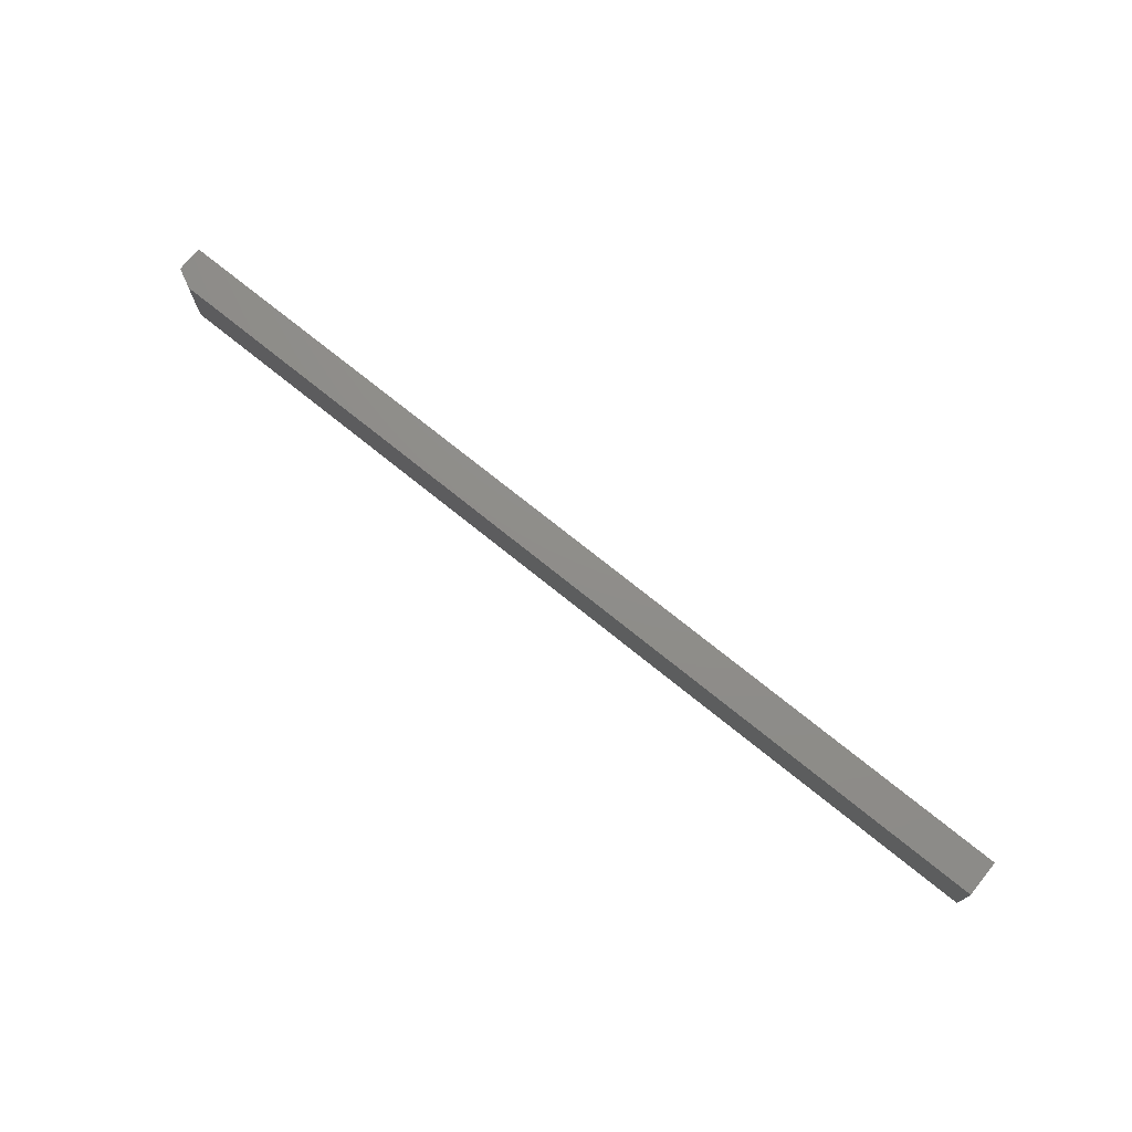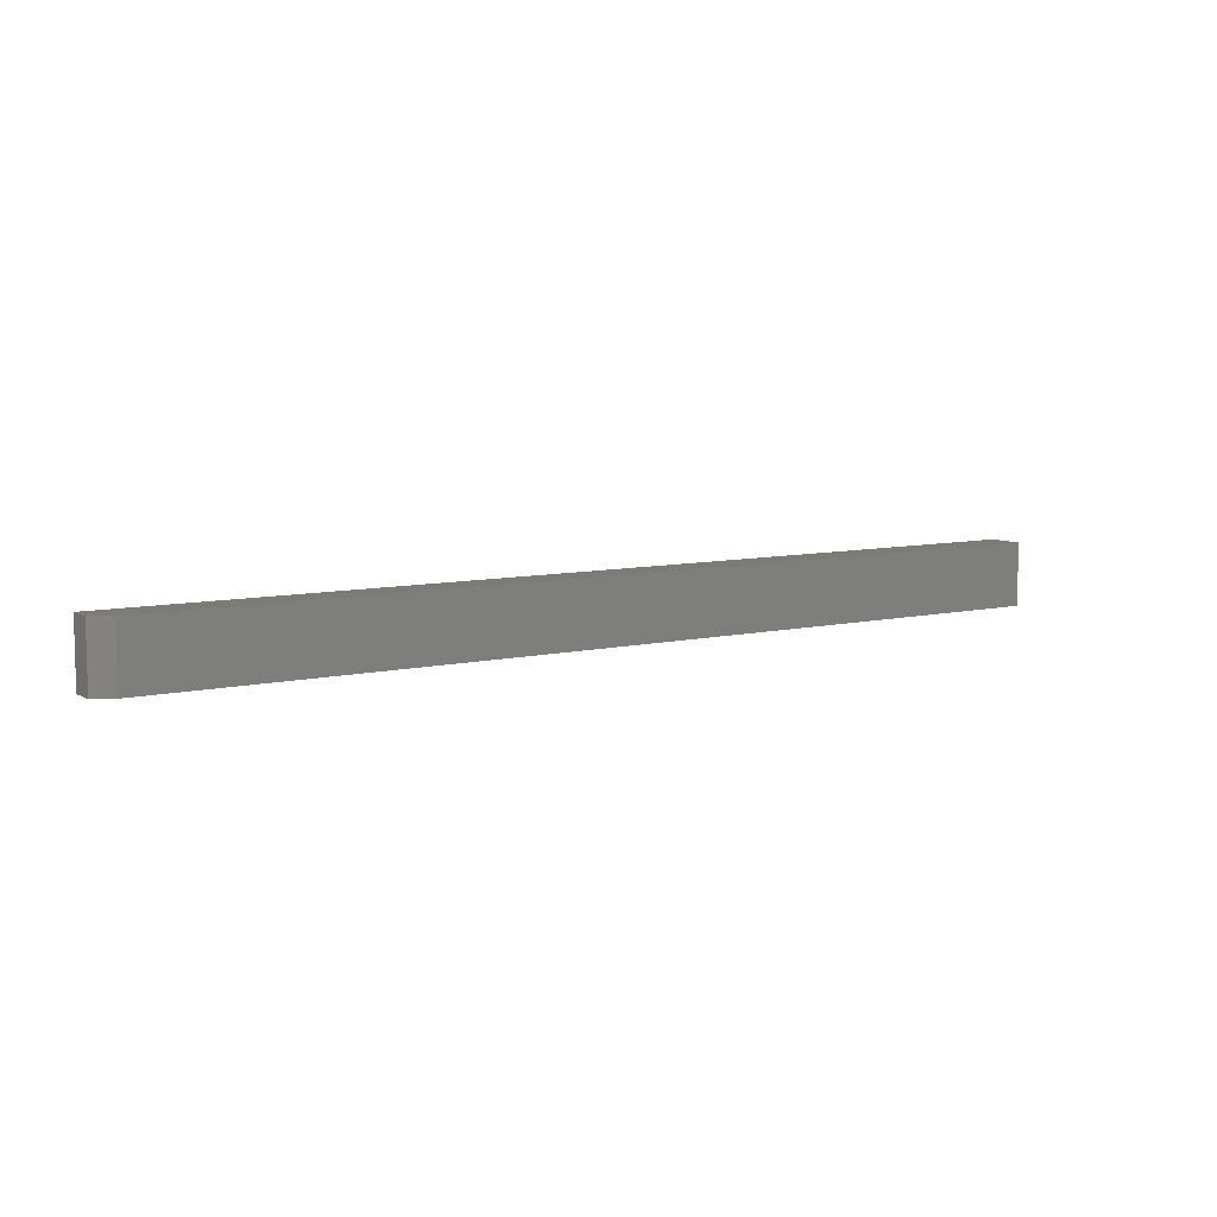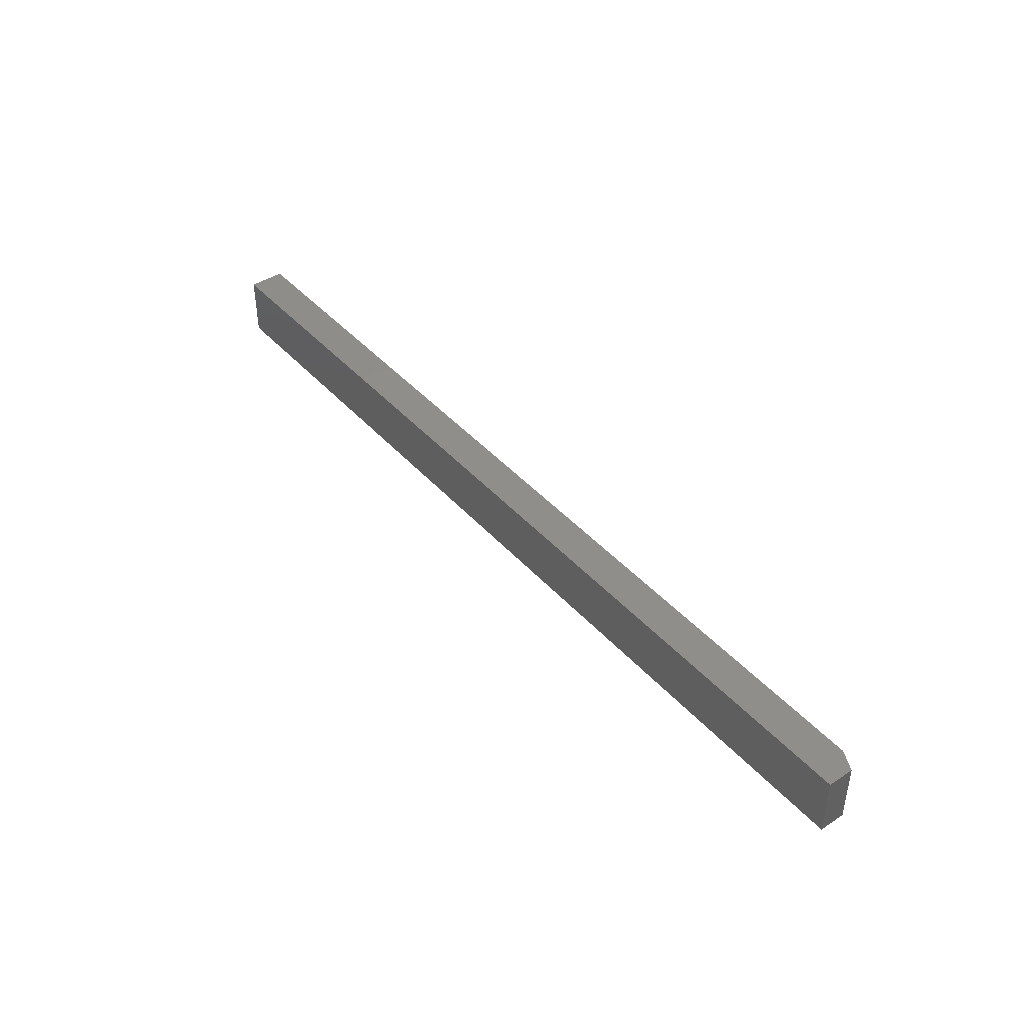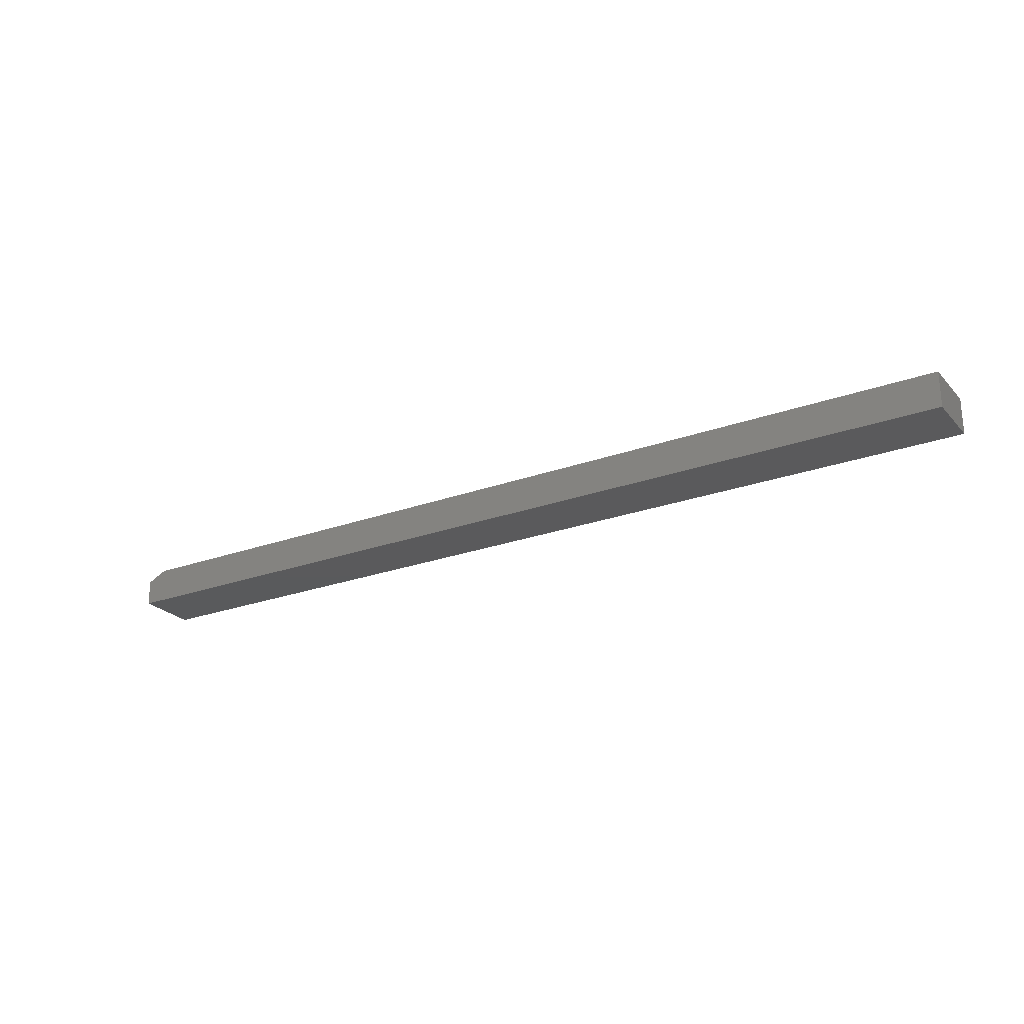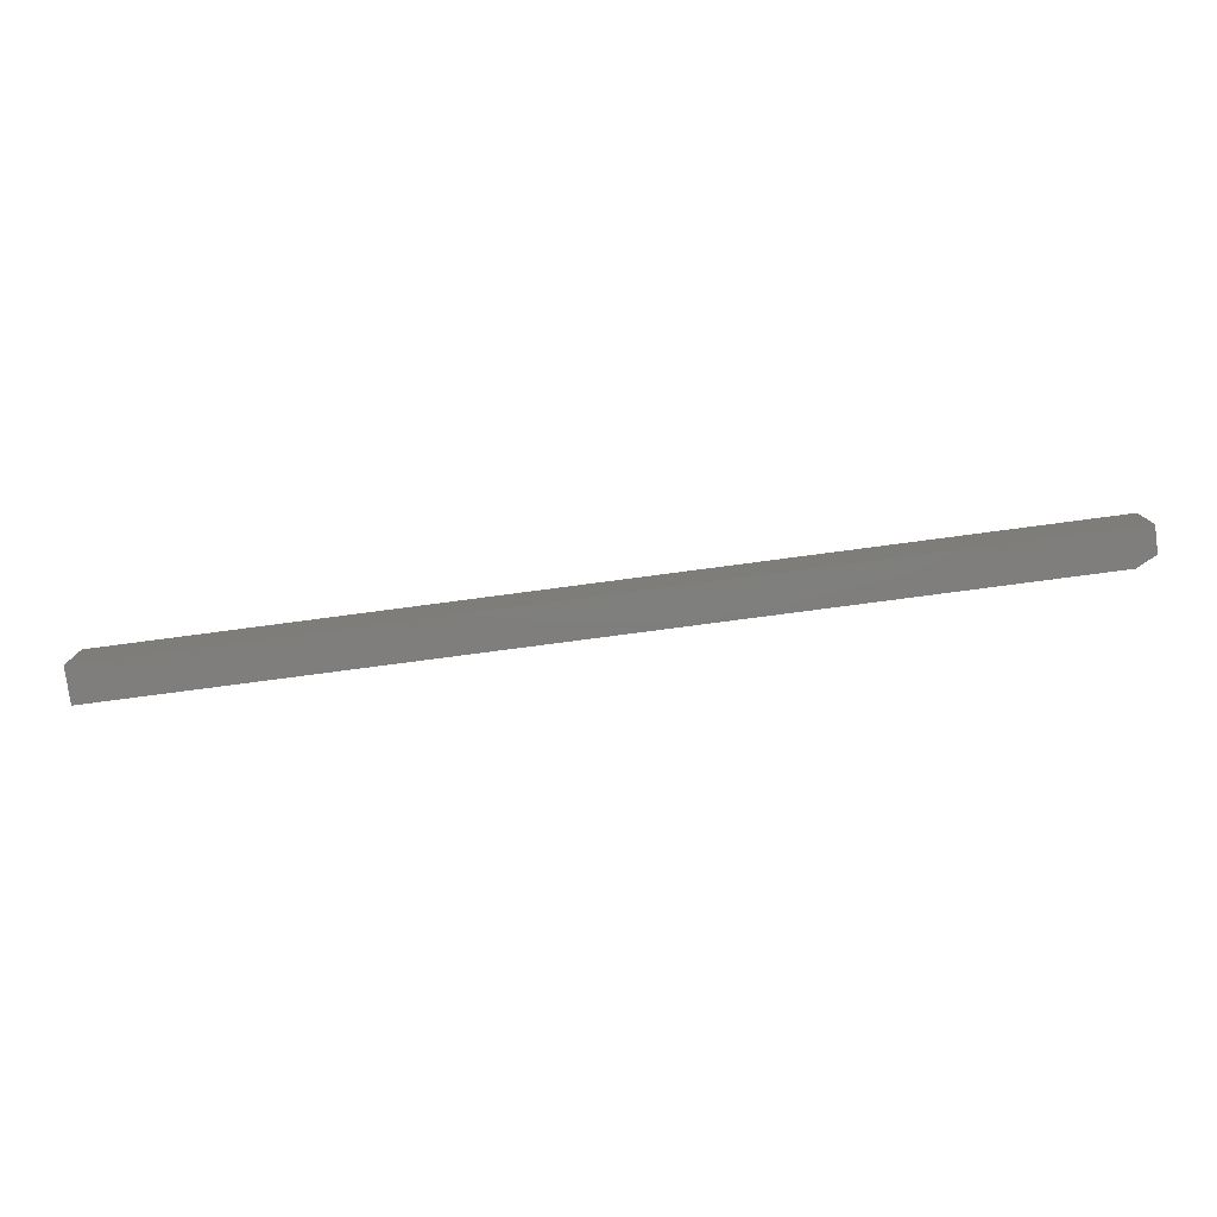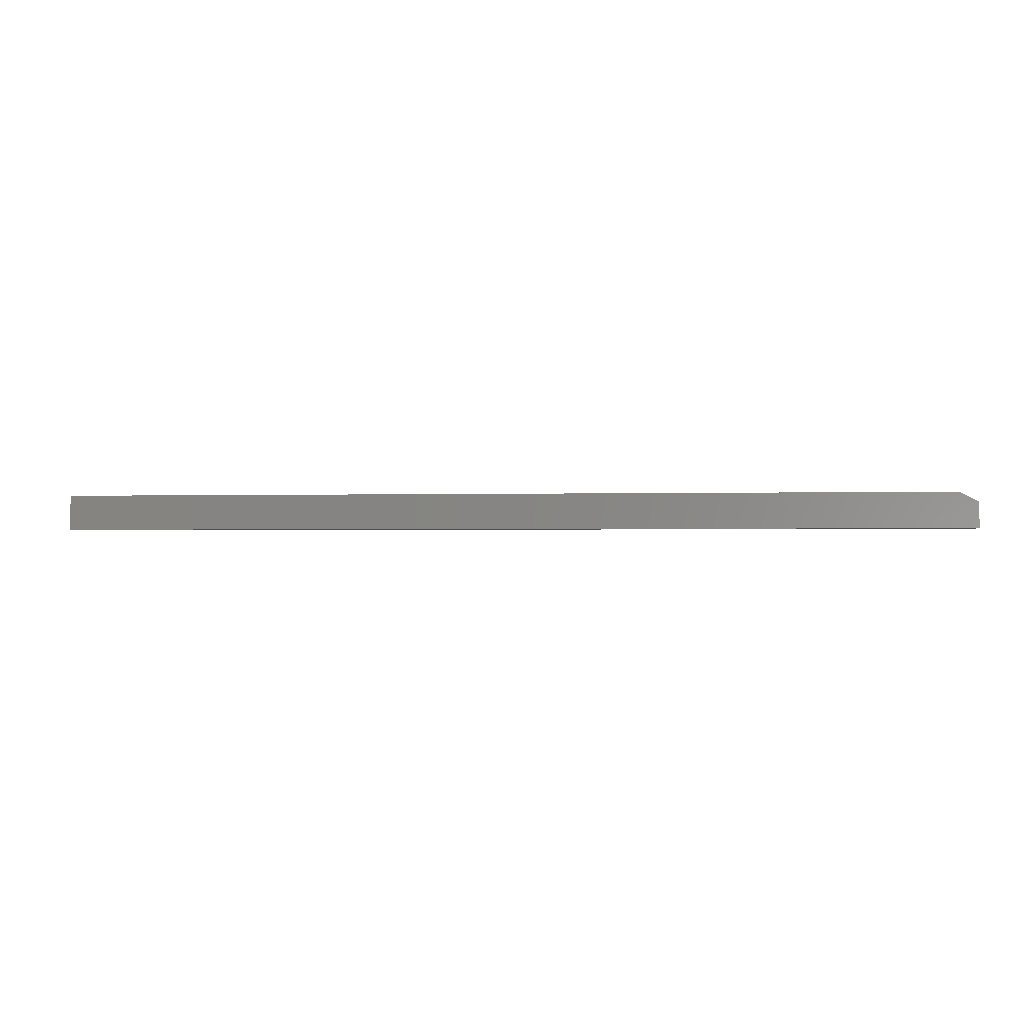
<metadata>
{"format":"stl","ext":"stl","renderer":"f3d","projection":"perspective","resolution":1024,"background":"white","views":[{"elev":73.7,"azim":38.9,"up":"+Y"},{"elev":8.0,"azim":-33.2,"up":"+Y"},{"elev":42.6,"azim":-127.9,"up":"+Y"},{"elev":-24.2,"azim":31.2,"up":"+Z"},{"elev":-78.6,"azim":-172.5,"up":"+Y"},{"elev":-1.2,"azim":-171.6,"up":"+Z"}]}
</metadata>
<code>
# stl→obj: 10 verts, 16 faces
v 1.049e-19 -0.02113 -0.01735
v -1.168e-18 -0.02113 0.003618
v 1.049e-19 0.02895 -0.01735
v -1.168e-18 0.02895 0.003618
v 0.75 -0.02113 -0.01735
v 0.75 -0.02113 0.01143
v 0.01562 -0.02113 0.01143
v 0.01562 0.02895 0.01143
v 0.75 0.02895 0.01143
v 0.75 0.02895 -0.01735
f 1 2 3
f 3 2 4
f 5 6 1
f 1 6 7
f 1 7 2
f 8 7 9
f 9 7 6
f 9 10 8
f 8 10 3
f 8 3 4
f 8 4 7
f 7 4 2
f 5 10 6
f 6 10 9
f 1 3 5
f 5 3 10

</code>
